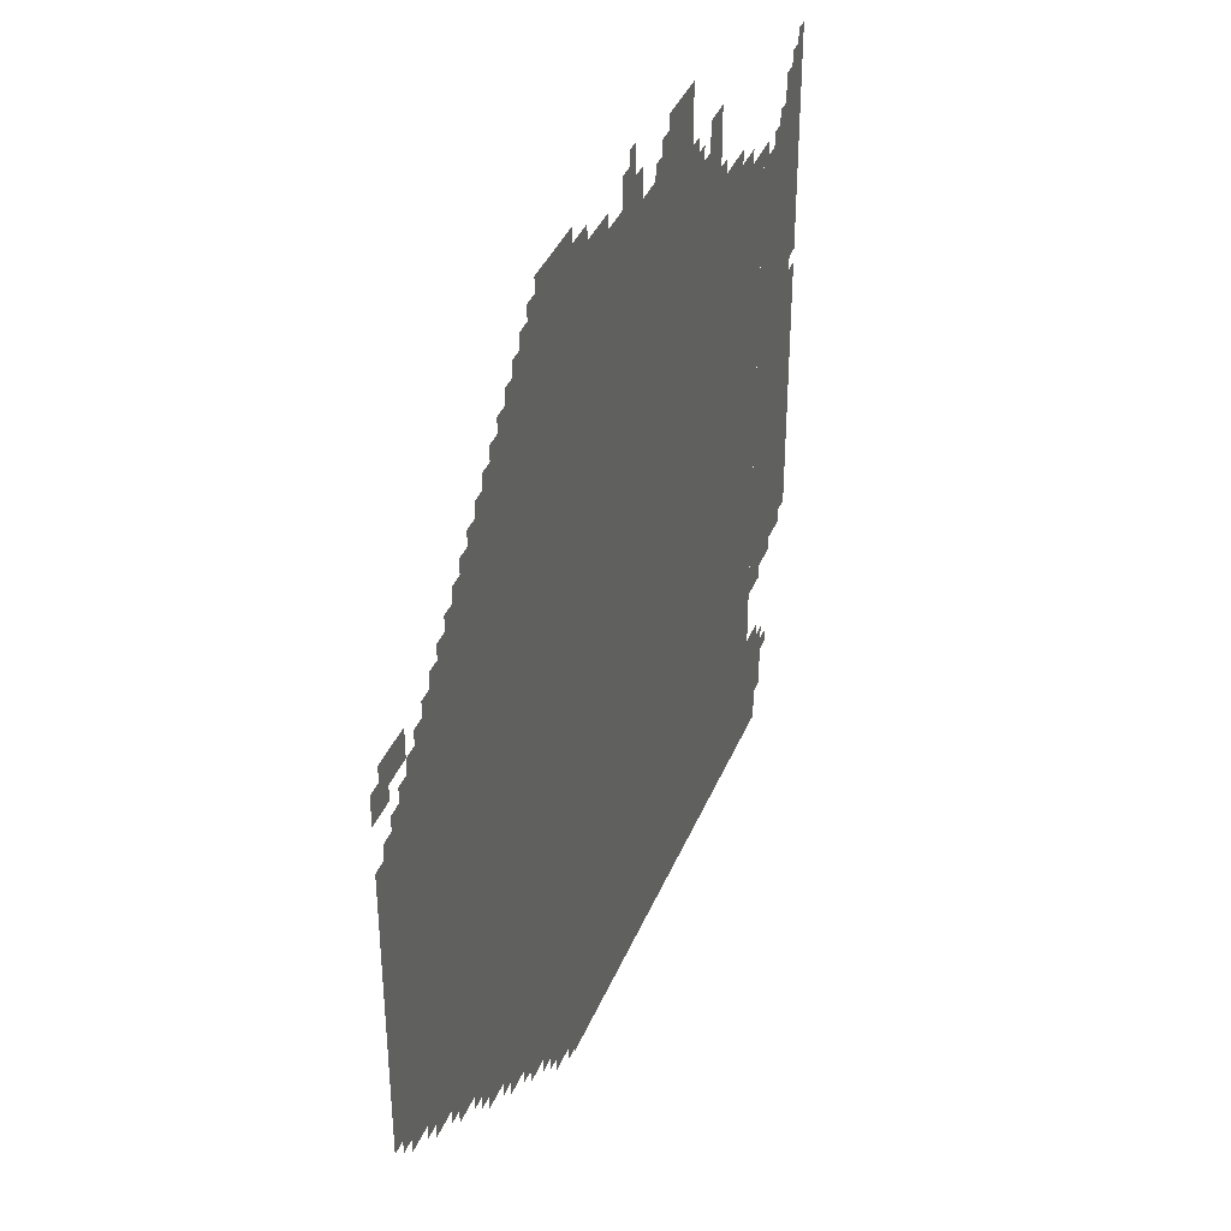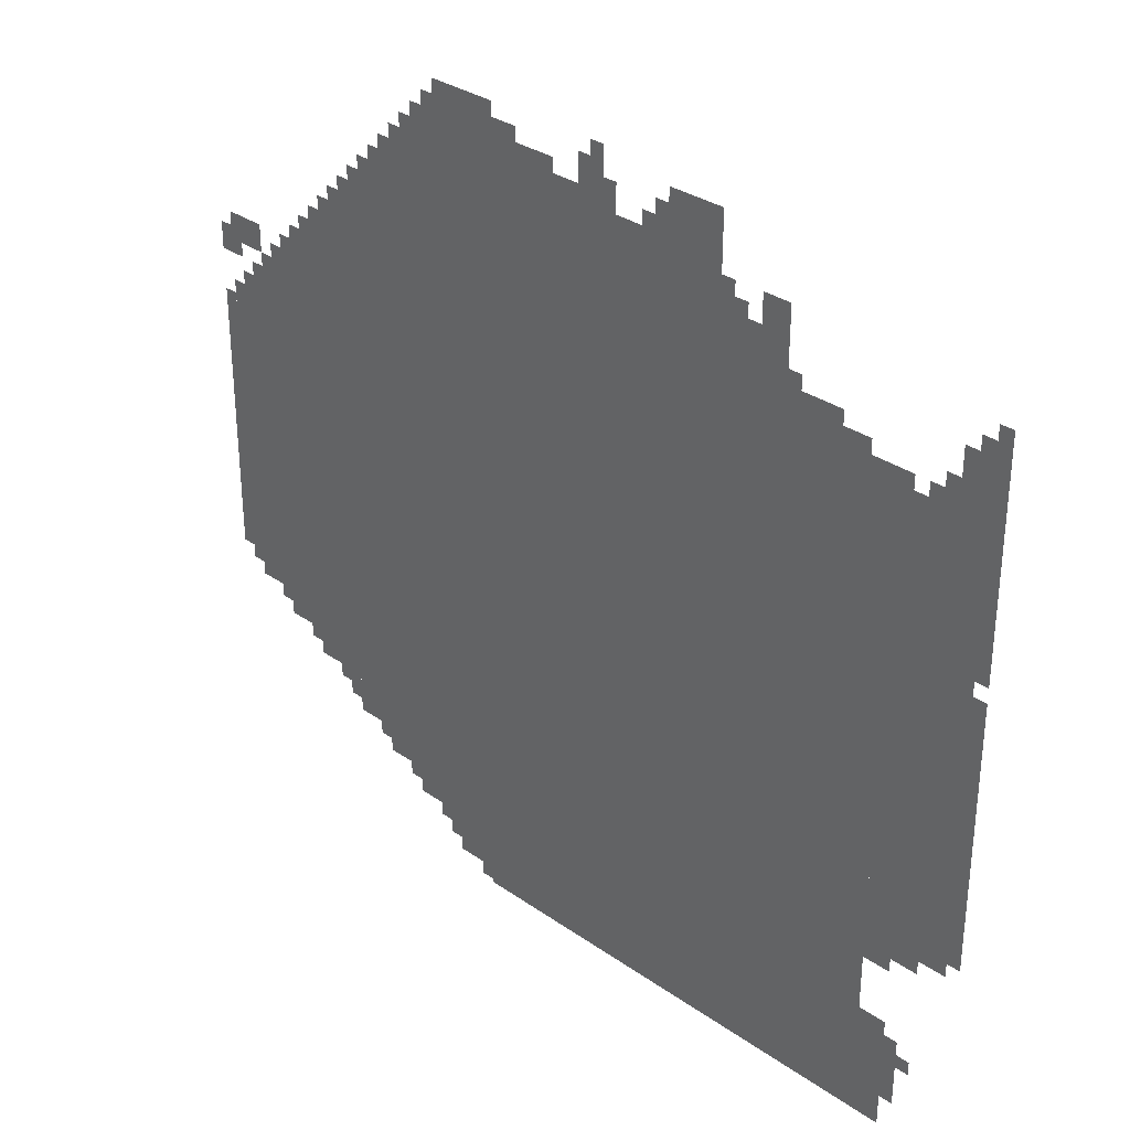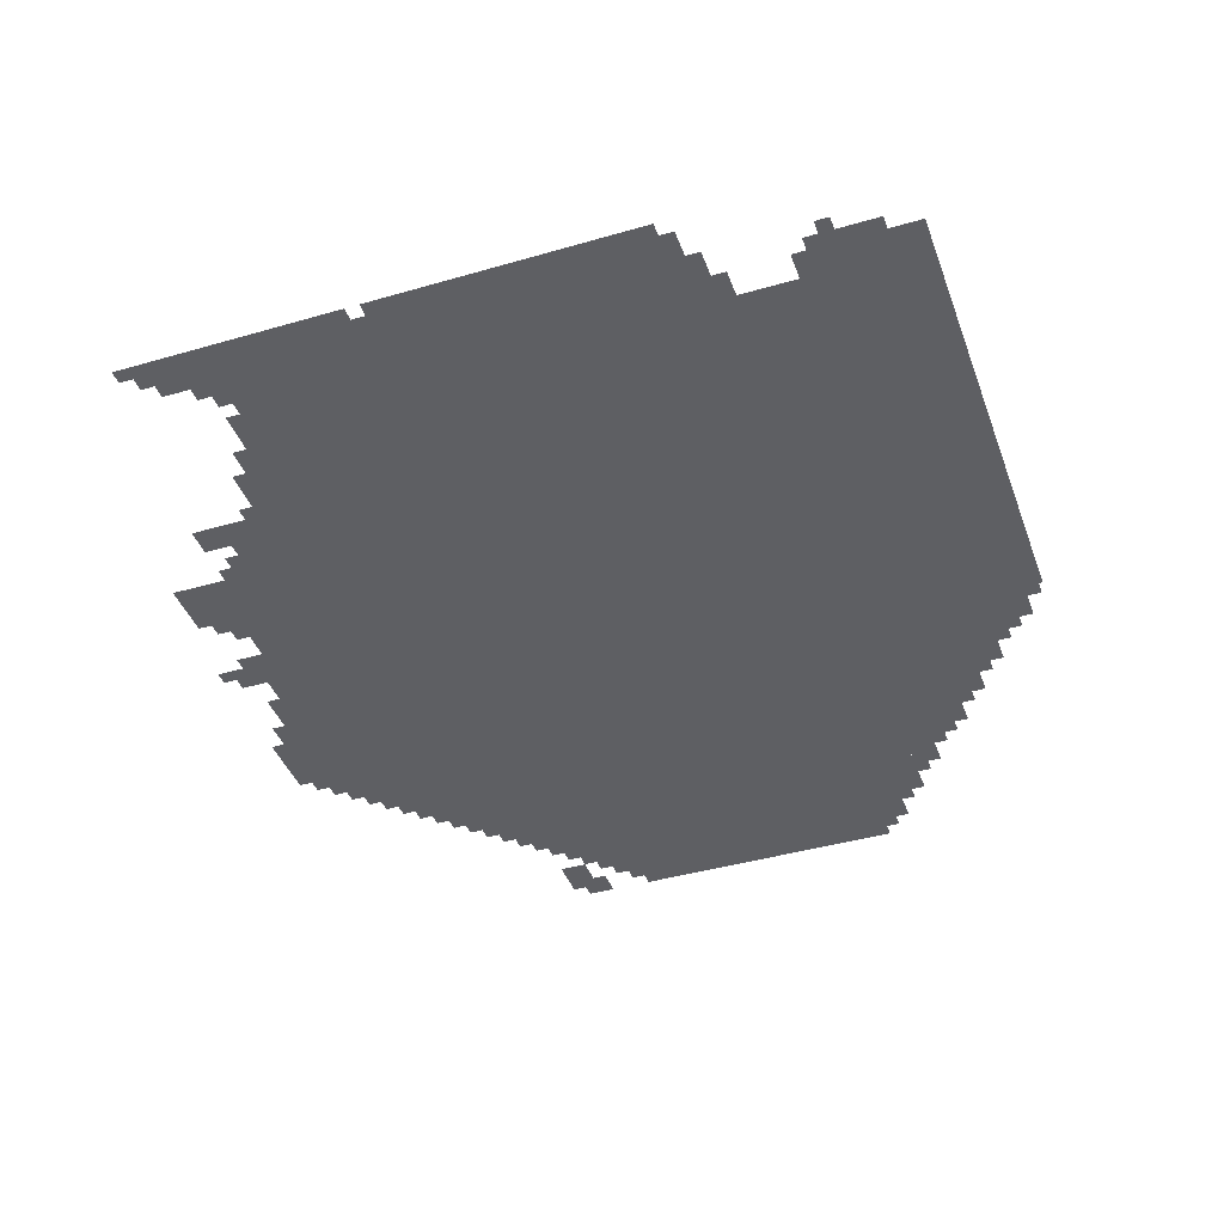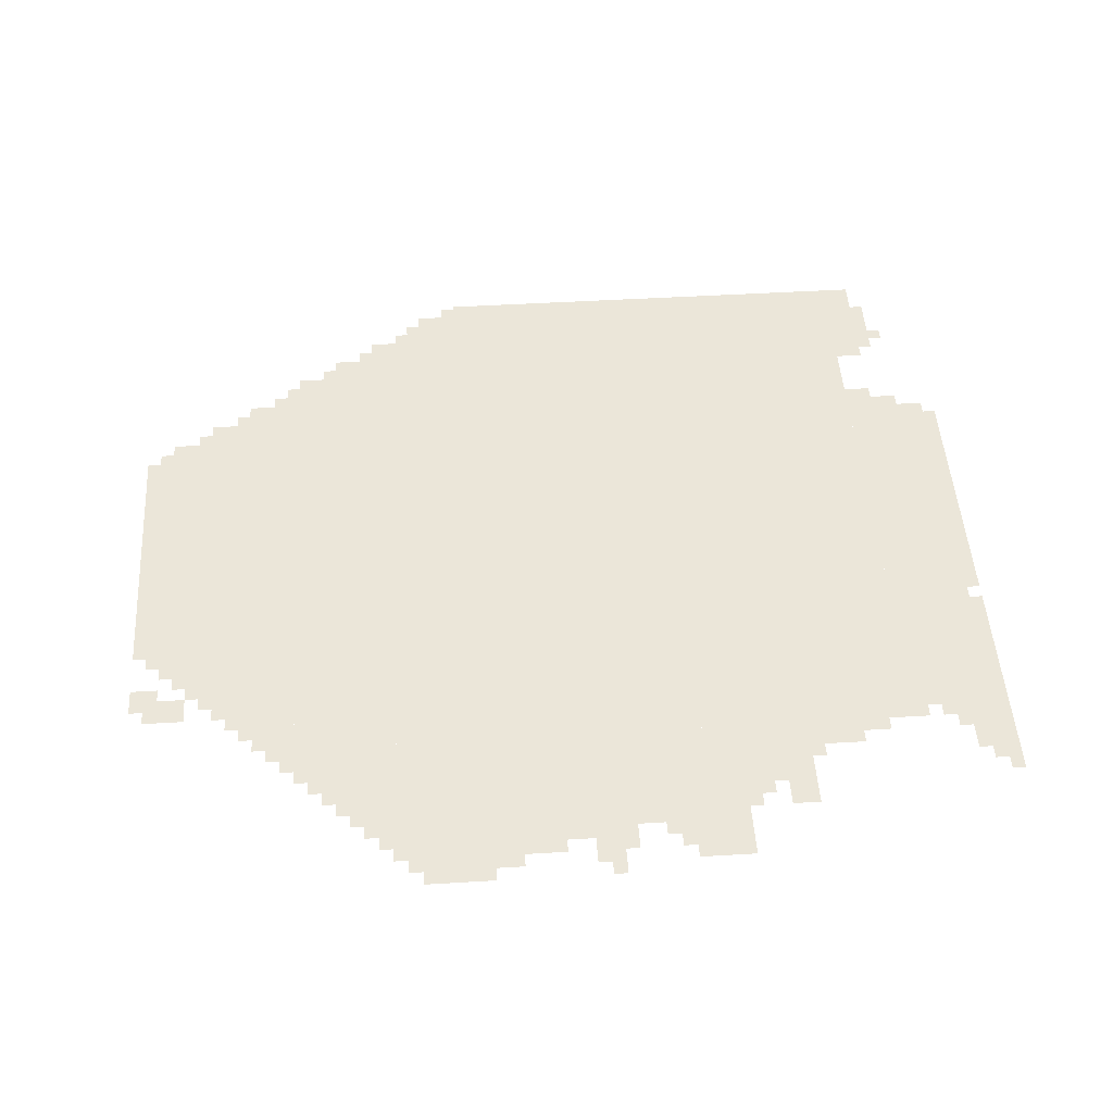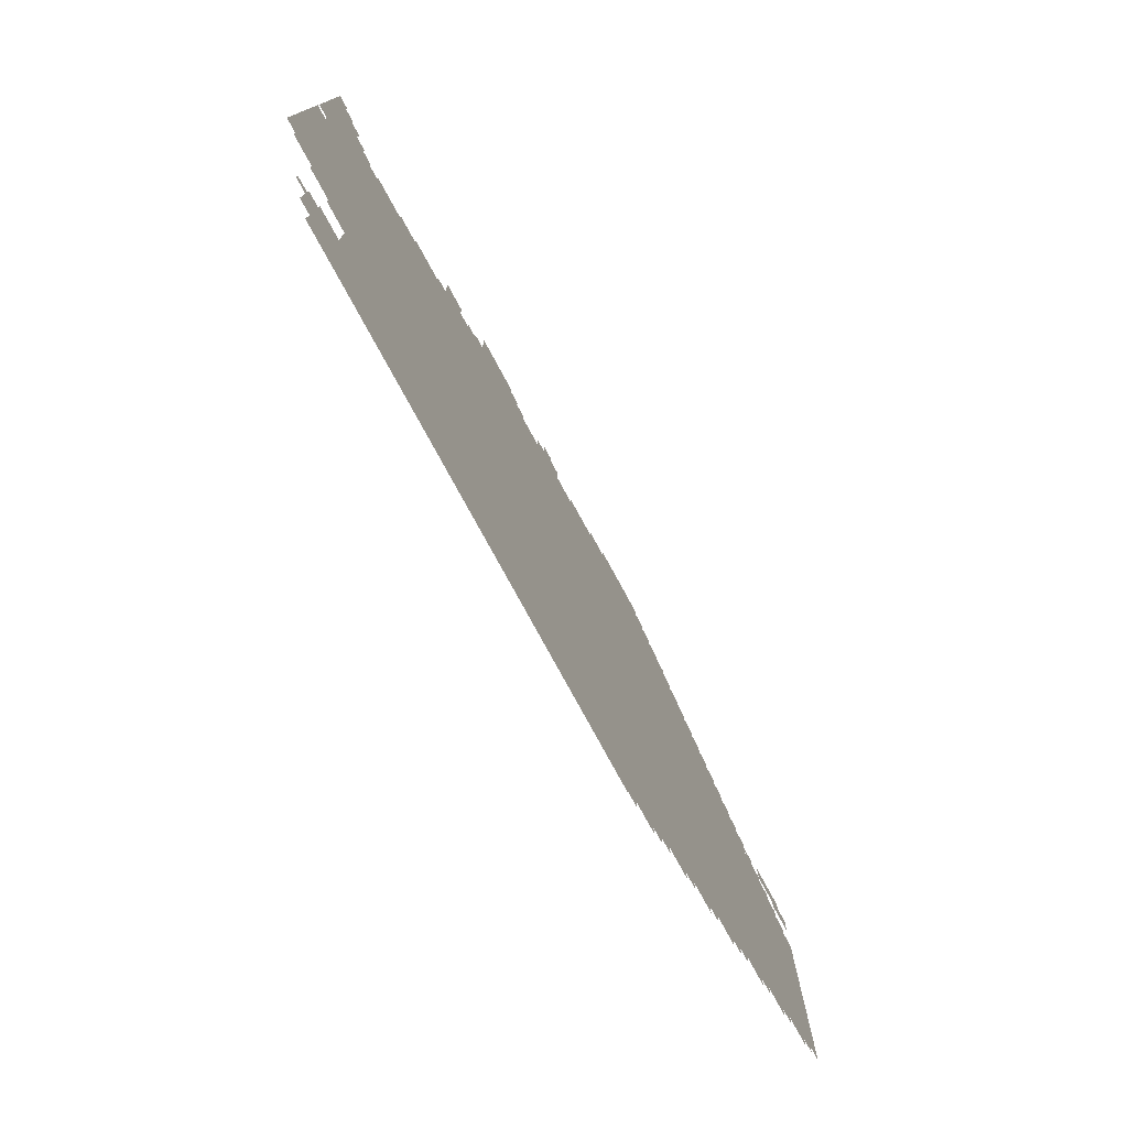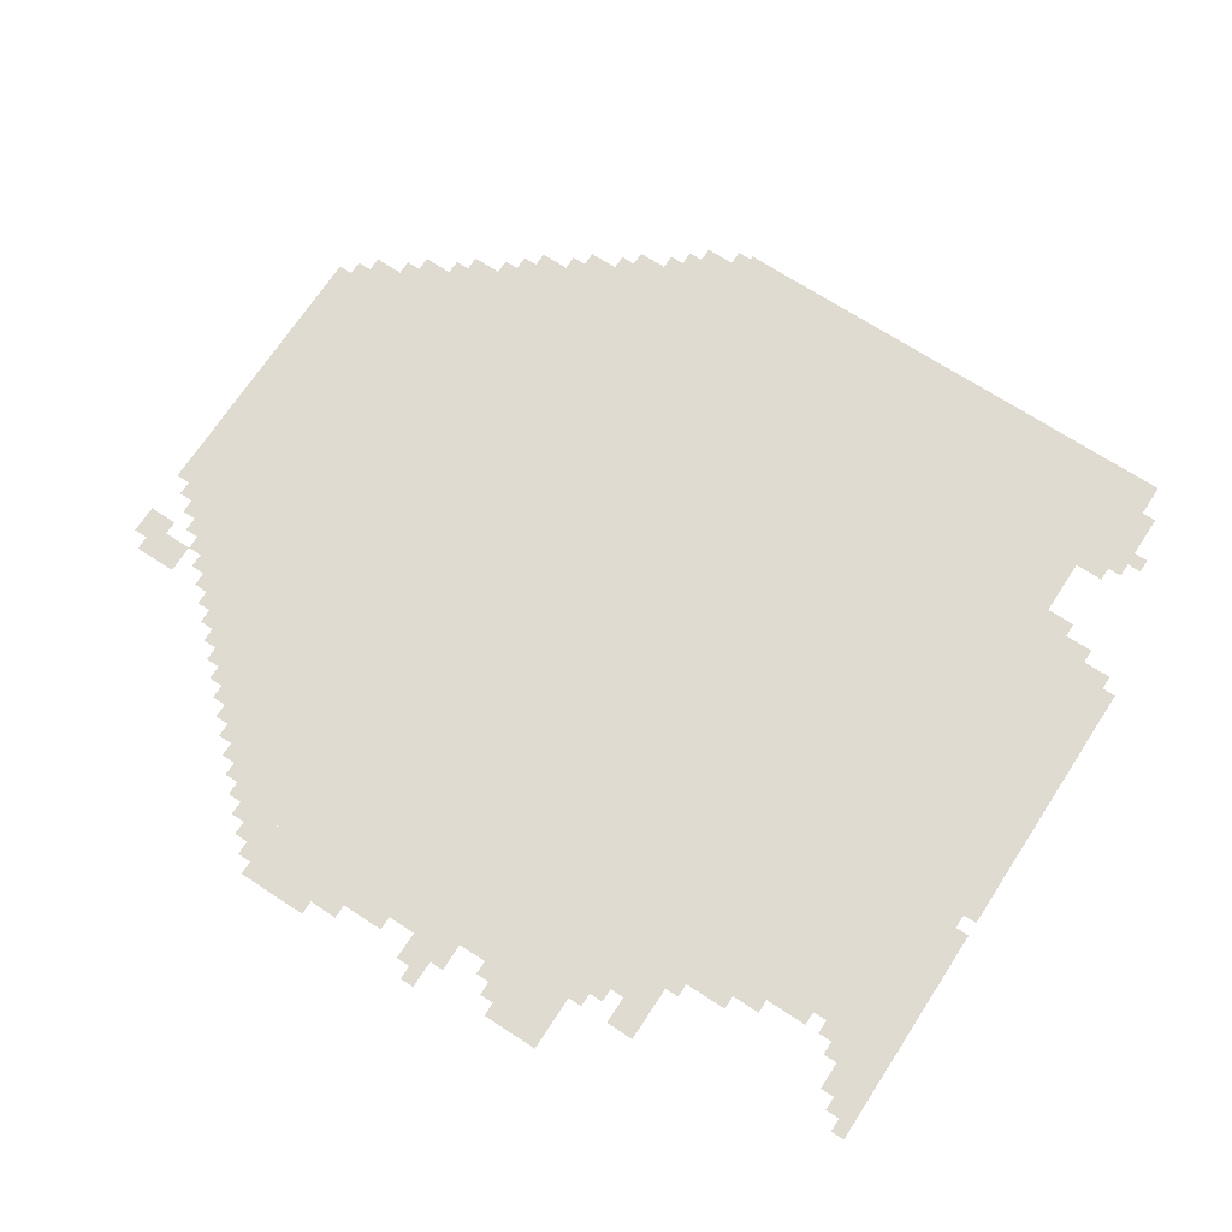
<metadata>
{"format":"obj","ext":"obj","renderer":"f3d","projection":"perspective","resolution":1024,"background":"white","views":[{"elev":38.6,"azim":110.9,"up":"+Y"},{"elev":32.2,"azim":-135.8,"up":"+Y"},{"elev":-41.4,"azim":-70.6,"up":"+Z"},{"elev":48.5,"azim":176.2,"up":"+Z"},{"elev":-78.2,"azim":-61.4,"up":"+Y"},{"elev":69.9,"azim":-146.9,"up":"+Z"}]}
</metadata>
<code>
g lingbo_16-mesh
v -384 265 0
v -384 1481 0
v -1120 1481 0
v -1120 265 0
v -1120 265 0
v -1120 1481 0
v -1824 1481 0
v -1824 265 0
v -1344 0 0
v -1344 265 0
v -1888 265 0
v -1888 0 0
v -800 0 0
v -800 265 0
v -1344 265 0
v -1344 0 0
v -32 521 0
v -32 873 0
v -384 873 0
v -384 521 0
v -32 873 0
v -32 1225 0
v -384 1225 0
v -384 873 0
v -544 1481 0
v -544 1737 0
v -992 1737 0
v -992 1481 0
v -992 1481 0
v -992 1737 0
v -1408 1737 0
v -1408 1481 0
v -1824 1129 0
v -1824 1449 0
v -2047 1449 0
v -2047 1129 0
v -1824 777 0
v -1824 1097 0
v -2047 1097 0
v -2047 777 0
v -1824 489 0
v -1824 777 0
v -2047 777 0
v -2047 489 0
v -224 1225 0
v -224 1417 0
v -384 1417 0
v -384 1225 0
v -576 137 0
v -576 265 0
v -800 265 0
v -800 137 0
v -1408 1481 0
v -1408 1641 0
v -1568 1641 0
v -1568 1481 0
v -160 425 0
v -160 521 0
v -384 521 0
v -384 425 0
v -416 1481 0
v -416 1609 0
v -544 1609 0
v -544 1481 0
v -1952 1449 0
v -1952 1577 0
v -2047 1577 0
v -2047 1449 0
v -1280 1737 0
v -1280 1833 0
v -1408 1833 0
v -1408 1737 0
v -768 1737 0
v -768 1833 0
v -896 1833 0
v -896 1737 0
v -640 1737 0
v -640 1833 0
v -768 1833 0
v -768 1737 0
v 0 553 0
v 0 873 0
v -32 873 0
v -32 553 0
v 0 873 0
v 0 1193 0
v -32 1193 0
v -32 873 0
v -704 41 0
v -704 137 0
v -800 137 0
v -800 41 0
v -128 1225 0
v -128 1321 0
v -224 1321 0
v -224 1225 0
v -1568 1481 0
v -1568 1545 0
v -1696 1545 0
v -1696 1481 0
v -256 361 0
v -256 425 0
v -384 425 0
v -384 361 0
v -32 1321 0
v -32 1385 0
v -128 1385 0
v -128 1321 0
v -1824 393 0
v -1824 489 0
v -1888 489 0
v -1888 393 0
v -320 1417 0
v -320 1513 0
v -384 1513 0
v -384 1417 0
v -480 201 0
v -480 265 0
v -576 265 0
v -576 201 0
v -1888 425 0
v -1888 489 0
v -1952 489 0
v -1952 425 0
v -1056 1769 0
v -1056 1833 0
v -1120 1833 0
v -1120 1769 0
v -480 1609 0
v -480 1673 0
v -544 1673 0
v -544 1609 0
v -1504 1641 0
v -1504 1705 0
v -1568 1705 0
v -1568 1641 0
v -1024 1737 0
v -1024 1769 0
v -1152 1769 0
v -1152 1737 0
v -896 1737 0
v -896 1769 0
v -1024 1769 0
v -1024 1737 0
v -1824 1097 0
v -1824 1129 0
v -1920 1129 0
v -1920 1097 0
v -672 1833 0
v -672 1865 0
v -768 1865 0
v -768 1833 0
v -1920 1097 0
v -1920 1129 0
v -2016 1129 0
v -2016 1097 0
v -1888 137 0
v -1888 233 0
v -1920 233 0
v -1920 137 0
v -288 1417 0
v -288 1481 0
v -320 1481 0
v -320 1417 0
v -192 1321 0
v -192 1385 0
v -224 1385 0
v -224 1321 0
v -1920 1449 0
v -1920 1513 0
v -1952 1513 0
v -1952 1449 0
v -2016 1577 0
v -2016 1641 0
v -2047 1641 0
v -2047 1577 0
v -1696 1481 0
v -1696 1513 0
v -1760 1513 0
v -1760 1481 0
v -640 105 0
v -640 137 0
v -704 137 0
v -704 105 0
v -320 329 0
v -320 361 0
v -384 361 0
v -384 329 0
v -1952 457 0
v -1952 489 0
v -2016 489 0
v -2016 457 0
v 0 1289 0
v 0 1353 0
v -32 1353 0
v -32 1289 0
v -96 1225 0
v -96 1289 0
v -128 1289 0
v -128 1225 0
v -1408 1641 0
v -1408 1705 0
v -1440 1705 0
v -1440 1641 0
v -896 1769 0
v -896 1801 0
v -960 1801 0
v -960 1769 0
v -384 1513 0
v -384 1577 0
v -416 1577 0
v -416 1513 0
v -768 1833 0
v -768 1865 0
v -832 1865 0
v -832 1833 0
v -1888 73 0
v -1888 137 0
v -1920 137 0
v -1920 73 0
v -1248 1737 0
v -1248 1801 0
v -1280 1801 0
v -1280 1737 0
v -64 489 0
v -64 521 0
v -128 521 0
v -128 489 0
v -608 1737 0
v -608 1801 0
v -640 1801 0
v -640 1737 0
v -128 457 0
v -128 489 0
v -160 489 0
v -160 457 0
v -32 1289 0
v -32 1321 0
v -64 1321 0
v -64 1289 0
v -64 1225 0
v -64 1257 0
v -96 1257 0
v -96 1225 0
v -256 1417 0
v -256 1449 0
v -288 1449 0
v -288 1417 0
v -160 1321 0
v -160 1353 0
v -192 1353 0
v -192 1321 0
v -1888 1449 0
v -1888 1481 0
v -1920 1481 0
v -1920 1449 0
v -224 393 0
v -224 425 0
v -256 425 0
v -256 393 0
v -768 9 0
v -768 41 0
v -800 41 0
v -800 9 0
v -1920 169 0
v -1920 201 0
v -1952 201 0
v -1952 169 0
v -672 73 0
v -672 105 0
v -704 105 0
v -704 73 0
v -352 297 0
v -352 329 0
v -384 329 0
v -384 297 0
v -448 233 0
v -448 265 0
v -480 265 0
v -480 233 0
v -544 169 0
v -544 201 0
v -576 201 0
v -576 169 0
v -1824 1449 0
v -1824 1481 0
v -1856 1481 0
v -1856 1449 0
v -1088 1833 0
v -1088 1865 0
v -1120 1865 0
v -1120 1833 0
v -1120 1769 0
v -1120 1801 0
v -1152 1801 0
v -1152 1769 0
v -576 1737 0
v -576 1769 0
v -608 1769 0
v -608 1737 0
v -128 489 0
v -128 521 0
v -160 521 0
v -160 489 0
v -384 1481 0
v -384 1513 0
v -416 1513 0
v -416 1481 0
v -960 1769 0
v -960 1801 0
v -992 1801 0
v -992 1769 0
v -1216 1737 0
v -1216 1769 0
v -1248 1769 0
v -1248 1737 0
v -1984 1577 0
v -1984 1609 0
v -2016 1609 0
v -2016 1577 0
v -1568 1545 0
v -1568 1577 0
v -1600 1577 0
v -1600 1545 0
v -352 1513 0
v -352 1545 0
v -384 1545 0
v -384 1513 0
v -512 1673 0
v -512 1705 0
v -544 1705 0
v -544 1673 0
v -1440 1641 0
v -1440 1673 0
v -1472 1673 0
v -1472 1641 0
v -448 1609 0
v -448 1641 0
v -480 1641 0
v -480 1609 0
g lingbo_16-mesh_0
f 3 2 1
f 1 4 3
f 7 6 5
f 5 8 7
f 11 10 9
f 9 12 11
f 15 14 13
f 13 16 15
f 19 18 17
f 17 20 19
f 23 22 21
f 21 24 23
f 27 26 25
f 25 28 27
f 31 30 29
f 29 32 31
f 35 34 33
f 33 36 35
f 39 38 37
f 37 40 39
f 43 42 41
f 41 44 43
f 47 46 45
f 45 48 47
f 51 50 49
f 49 52 51
f 55 54 53
f 53 56 55
f 59 58 57
f 57 60 59
f 63 62 61
f 61 64 63
f 67 66 65
f 65 68 67
f 71 70 69
f 69 72 71
f 75 74 73
f 73 76 75
f 79 78 77
f 77 80 79
f 83 82 81
f 81 84 83
f 87 86 85
f 85 88 87
f 91 90 89
f 89 92 91
f 95 94 93
f 93 96 95
f 99 98 97
f 97 100 99
f 103 102 101
f 101 104 103
f 107 106 105
f 105 108 107
f 111 110 109
f 109 112 111
f 115 114 113
f 113 116 115
f 119 118 117
f 117 120 119
f 123 122 121
f 121 124 123
f 127 126 125
f 125 128 127
f 131 130 129
f 129 132 131
f 135 134 133
f 133 136 135
f 139 138 137
f 137 140 139
f 143 142 141
f 141 144 143
f 147 146 145
f 145 148 147
f 151 150 149
f 149 152 151
f 155 154 153
f 153 156 155
f 159 158 157
f 157 160 159
f 163 162 161
f 161 164 163
f 167 166 165
f 165 168 167
f 171 170 169
f 169 172 171
f 175 174 173
f 173 176 175
f 179 178 177
f 177 180 179
f 183 182 181
f 181 184 183
f 187 186 185
f 185 188 187
f 191 190 189
f 189 192 191
f 195 194 193
f 193 196 195
f 199 198 197
f 197 200 199
f 203 202 201
f 201 204 203
f 207 206 205
f 205 208 207
f 211 210 209
f 209 212 211
f 215 214 213
f 213 216 215
f 219 218 217
f 217 220 219
f 223 222 221
f 221 224 223
f 227 226 225
f 225 228 227
f 231 230 229
f 229 232 231
f 235 234 233
f 233 236 235
f 239 238 237
f 237 240 239
f 243 242 241
f 241 244 243
f 247 246 245
f 245 248 247
f 251 250 249
f 249 252 251
f 255 254 253
f 253 256 255
f 259 258 257
f 257 260 259
f 263 262 261
f 261 264 263
f 267 266 265
f 265 268 267
f 271 270 269
f 269 272 271
f 275 274 273
f 273 276 275
f 279 278 277
f 277 280 279
f 283 282 281
f 281 284 283
f 287 286 285
f 285 288 287
f 291 290 289
f 289 292 291
f 295 294 293
f 293 296 295
f 299 298 297
f 297 300 299
f 303 302 301
f 301 304 303
f 307 306 305
f 305 308 307
f 311 310 309
f 309 312 311
f 315 314 313
f 313 316 315
f 319 318 317
f 317 320 319
f 323 322 321
f 321 324 323
f 327 326 325
f 325 328 327
f 331 330 329
f 329 332 331
f 335 334 333
f 333 336 335
f 339 338 337
f 337 340 339

</code>
